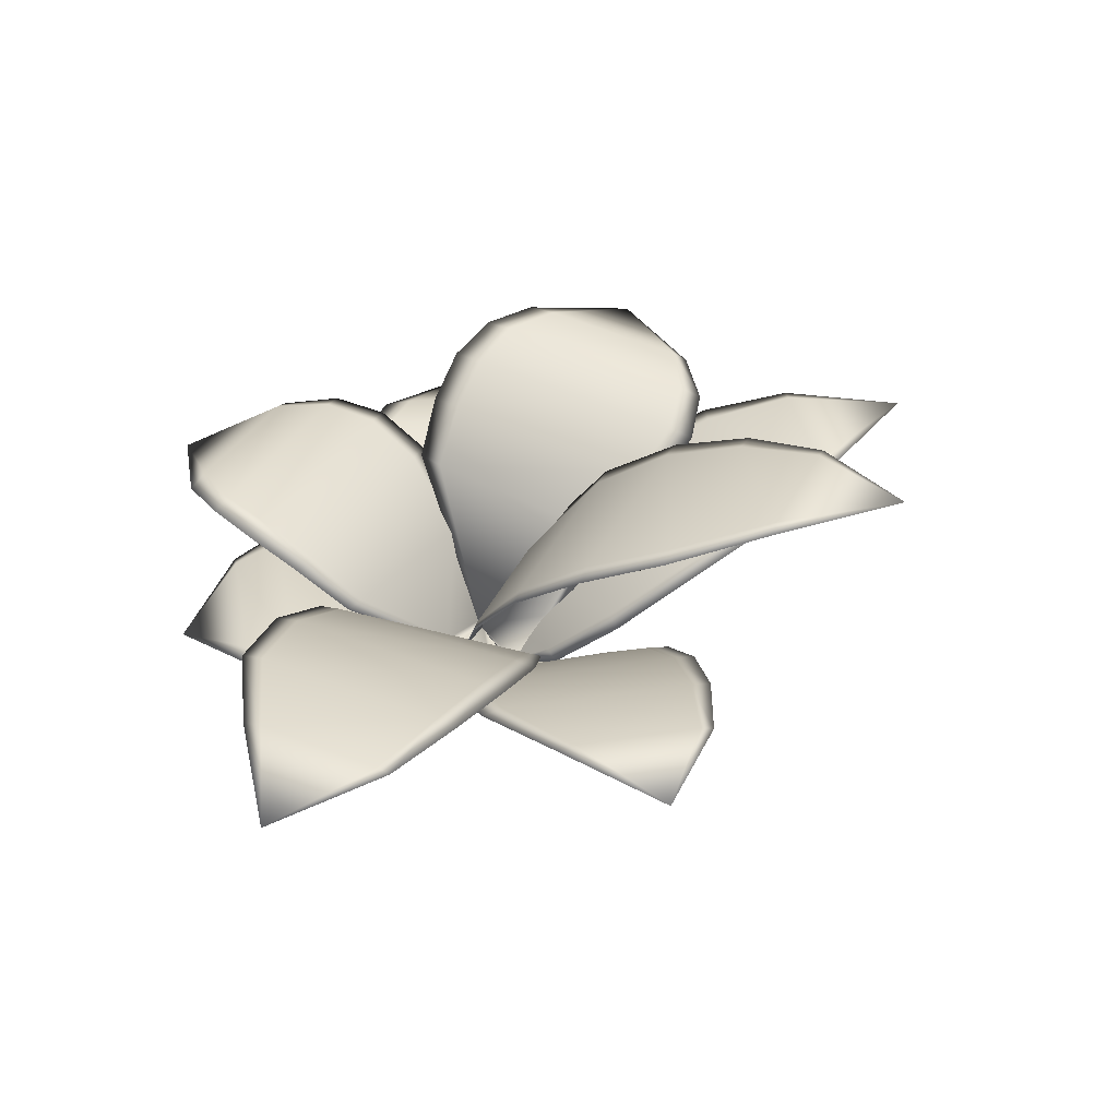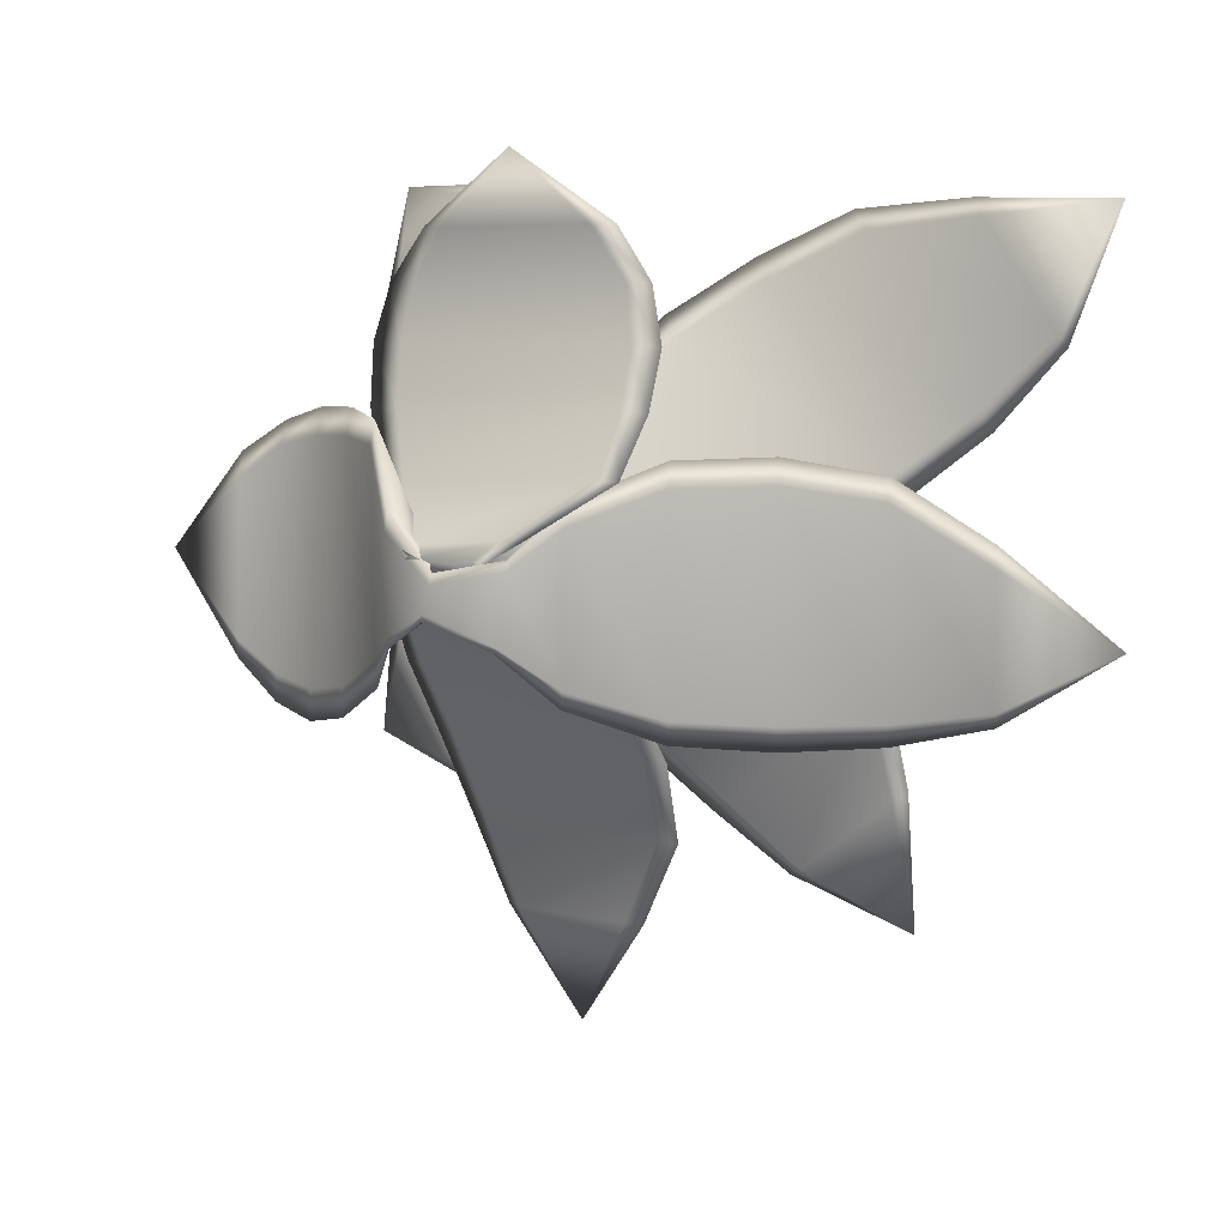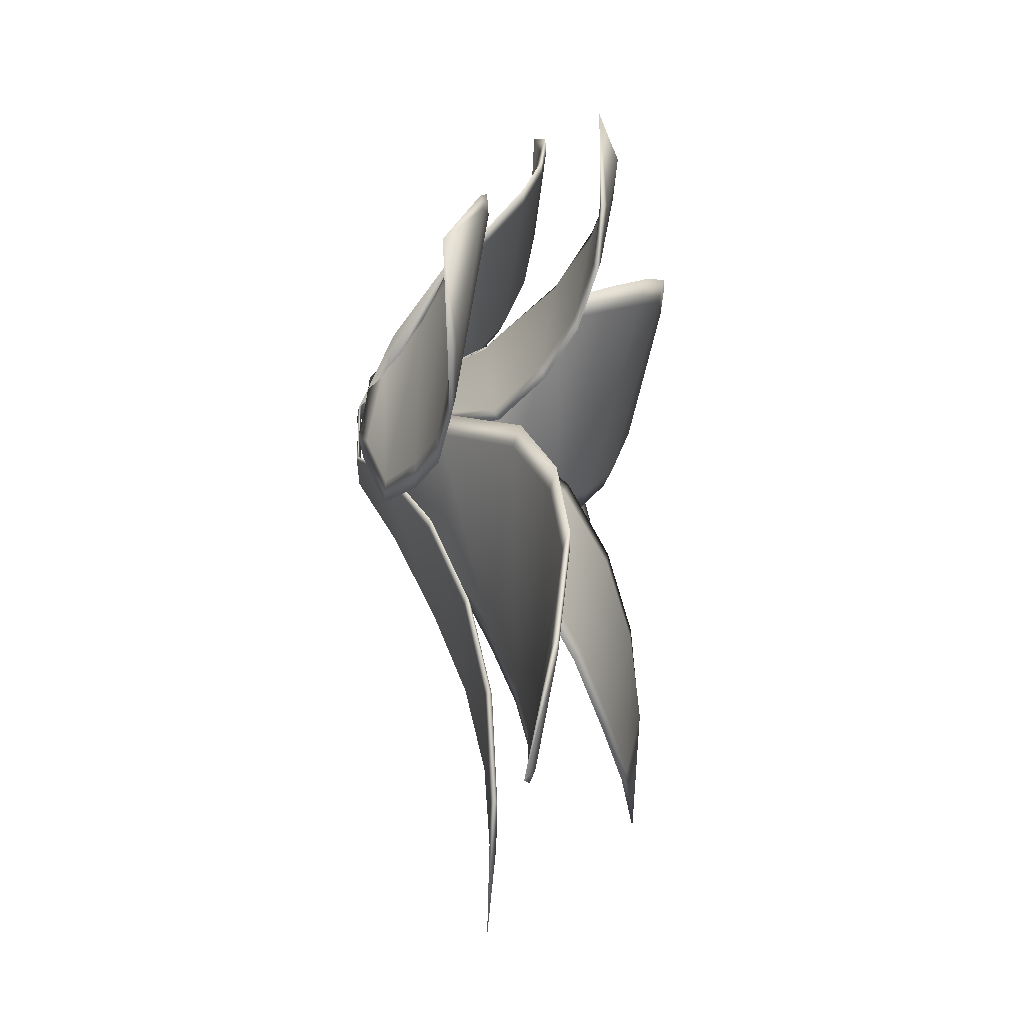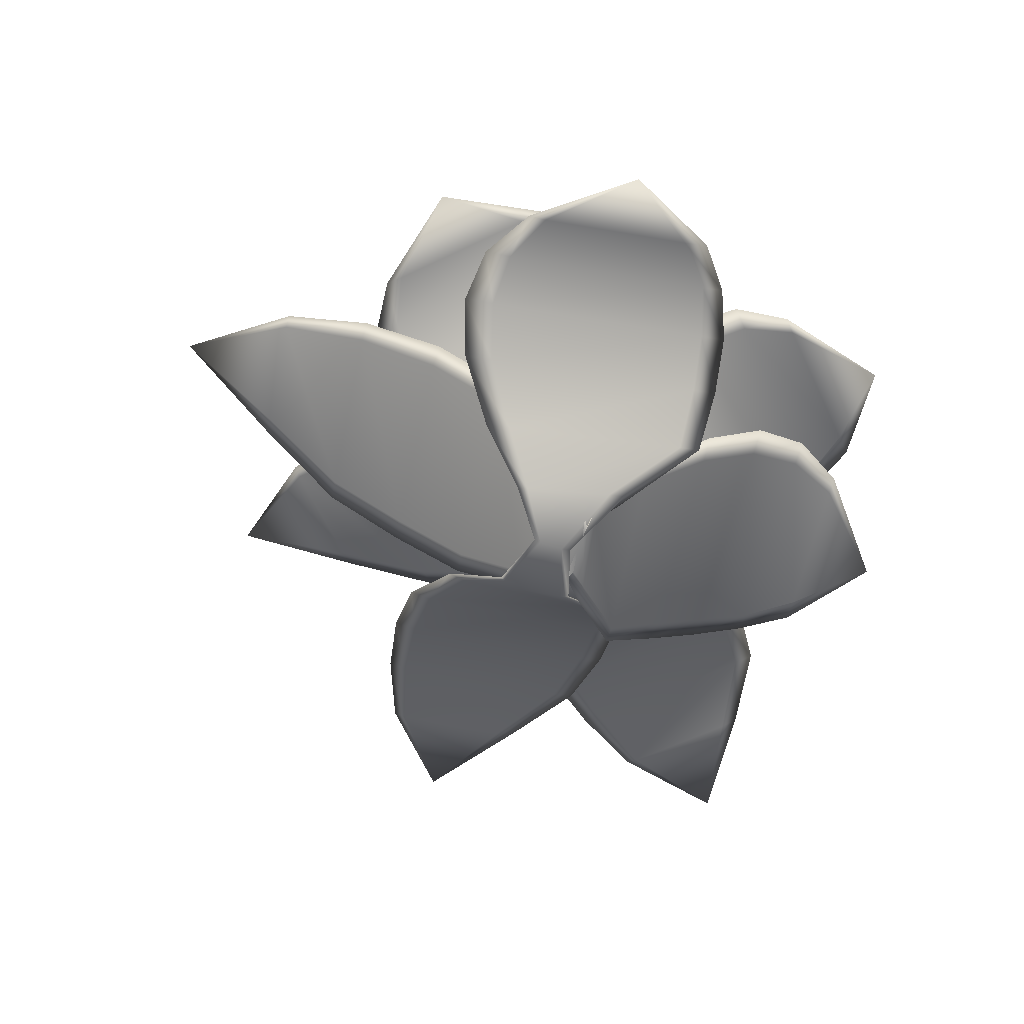
<metadata>
{"format":"obj","ext":"obj","renderer":"f3d","projection":"perspective","resolution":1024,"background":"white","views":[{"elev":39.9,"azim":77.5,"up":"+Y"},{"elev":8.7,"azim":35.0,"up":"+Z"},{"elev":62.4,"azim":102.8,"up":"+Z"},{"elev":-61.8,"azim":-102.7,"up":"+Y"}]}
</metadata>
<code>
o Grass2.002_Plane.007
v 1.076 0.5389 -0.1758
v -0.002431 -0.000191 -0.149
v 0.007025 0.007699 -0.06696
v 0.3369 0.2563 -0.3237
v 0.3365 0.2582 0.08701
v -0.8022 0.2165 -0.1003
v -0.3428 0.2177 0.1361
v -0.3315 0.1814 -0.3292
v 0.6707 0.4509 -0.3257
v 0.6644 0.4554 0.06256
v -0.5668 0.2842 0.1019
v -0.5587 0.2483 -0.3383
v -0.103 0.03372 -0.1923
v -0.03137 0.0509 -0.03191
v 0.1257 0.0314 -0.1791
v 0.1406 0.03798 -0.0569
v -0.001527 -0.006574 -0.1356
v 0.008444 0.001343 -0.08427
v 0.3449 0.2458 -0.3272
v 0.3444 0.2477 0.08326
v -0.3483 0.2055 0.1425
v -0.337 0.1693 -0.3228
v 0.6759 0.4386 -0.327
v 0.6696 0.443 0.06124
v -0.5685 0.2714 0.1097
v -0.5604 0.2355 -0.3306
v -0.1096 0.02851 -0.1895
v -0.1266 0.04603 -0.005141
v 0.1335 0.02986 -0.1883
v 0.1491 0.03685 -0.05251
v 0.4964 0.3671 -0.3344
v 0.2068 0.129 0.02262
v 0.8491 0.5083 -0.04474
v -0.2014 0.1233 -0.263
v -0.4569 0.266 0.1269
v -0.6601 0.2506 -0.2817
v 0.8531 0.5054 -0.2952
v 0.4914 0.371 0.08981
v -0.6677 0.2725 0.03468
v -0.449 0.2245 -0.3529
v -0.2258 0.1478 0.1305
v 0.1975 0.1305 -0.2654
v 0.5031 0.3556 -0.3366
v 0.2146 0.1212 0.01916
v 0.8529 0.4954 -0.04571
v -0.2076 0.1122 -0.2521
v -0.4608 0.2535 0.1343
v -0.6595 0.2378 -0.274
v 0.8569 0.4925 -0.2962
v 0.4982 0.3595 0.08766
v -0.6671 0.2596 0.04234
v -0.4528 0.2119 -0.3455
v -0.2329 0.1365 0.1362
v 0.2054 0.1228 -0.2704
v -0.005089 -0.005049 -0.1495
v 0.009756 0.006 -0.06351
v 0.3389 0.2522 -0.3721
v 0.3426 0.2519 0.1316
v -0.3454 0.2197 0.1957
v -0.3344 0.1673 -0.3824
v 0.6724 0.4454 -0.3689
v 0.6677 0.4487 0.1075
v -0.5669 0.2858 0.1575
v -0.5603 0.2339 -0.3861
v -0.1055 0.02874 -0.2102
v -0.1253 0.05243 0.02993
v 0.1253 0.02953 -0.1967
v 0.1484 0.03941 -0.03429
v 0.4986 0.3622 -0.3842
v 0.2142 0.1241 0.06219
v 0.8508 0.502 -0.005846
v -0.2039 0.113 -0.3049
v -0.4581 0.2688 0.1897
v -0.6603 0.239 -0.3112
v 0.8545 0.4994 -0.3231
v 0.496 0.3645 0.1374
v -0.6685 0.2703 0.09313
v -0.4517 0.2091 -0.4083
v -0.2315 0.1479 0.1829
v 0.1978 0.128 -0.3039
v 1.024 0.5992 0.5819
v 0.09385 0.04882 -0.07635
v 0.08221 0.05396 -0.05774
v 0.4905 0.4228 0.004941
v 0.2459 0.4169 0.3348
v -0.5522 0.5478 -0.4914
v -0.3278 0.4864 -0.03003
v -0.04621 0.4434 -0.3999
v 0.7803 0.568 0.2152
v 0.5448 0.5778 0.5237
v -0.4773 0.5837 -0.1848
v -0.2132 0.5419 -0.5364
v 0.06273 0.1482 -0.1577
v 0.02406 0.1177 -0.005397
v 0.2206 0.1564 -0.06949
v 0.1641 0.1016 0.03348
v 0.09465 0.04895 -0.07735
v 0.08244 0.05344 -0.05789
v 0.4976 0.4112 0.006084
v 0.2532 0.4046 0.3357
v -0.3375 0.4752 -0.0291
v -0.05588 0.4324 -0.399
v 0.7837 0.555 0.2162
v 0.5482 0.5648 0.5248
v -0.4849 0.5713 -0.1805
v -0.2207 0.5296 -0.5321
v 0.05694 0.1486 -0.1619
v -0.08602 0.1968 -0.009867
v 0.2359 0.1637 -0.07318
v 0.1787 0.1074 0.03179
v 0.6369 0.5098 0.09886
v 0.1701 0.2432 0.1915
v 0.7617 0.6027 0.5506
v 0.01549 0.3391 -0.2807
v -0.4071 0.5504 -0.1012
v -0.3272 0.5593 -0.5506
v 0.9137 0.5964 0.3515
v 0.3809 0.5191 0.437
v -0.5189 0.5856 -0.2993
v -0.1202 0.5026 -0.4851
v -0.2408 0.3897 0.03036
v 0.3383 0.2968 -0.05135
v 0.6422 0.4974 0.1003
v 0.1786 0.2343 0.1913
v 0.7637 0.5893 0.5511
v 0.008229 0.3272 -0.2756
v -0.4161 0.5386 -0.09848
v -0.3328 0.5466 -0.5451
v 0.9157 0.583 0.352
v 0.3862 0.5068 0.4385
v -0.5246 0.5729 -0.2938
v -0.1292 0.4908 -0.4824
v -0.2513 0.3856 0.03007
v 0.3473 0.2895 -0.05222
v 0.0957 0.04874 -0.07964
v 0.08041 0.05466 -0.05462
v 0.5204 0.4179 -0.03307
v 0.2235 0.4141 0.3737
v -0.3651 0.4894 0.01644
v -0.01855 0.4294 -0.4455
v 0.8067 0.5618 0.181
v 0.5199 0.5712 0.5612
v -0.5103 0.5859 -0.1401
v -0.1877 0.5273 -0.5768
v 0.07059 0.1556 -0.176
v -0.1097 0.2194 0.02003
v 0.235 0.1631 -0.08709
v 0.1619 0.1119 0.05235
v 0.6677 0.504 0.0598
v 0.151 0.2454 0.2285
v 0.7392 0.5967 0.5824
v 0.03853 0.3382 -0.3184
v -0.4451 0.554 -0.05119
v -0.3112 0.5475 -0.5753
v 0.9307 0.5899 0.3295
v 0.3554 0.5126 0.4775
v -0.5546 0.5843 -0.253
v -0.0912 0.4872 -0.5324
v -0.2757 0.3984 0.06802
v 0.3598 0.3006 -0.08066
v 0.5613 0.7596 -0.7936
v 0.02202 0.09076 0.006663
v 0.05717 0.09153 0.03001
v 0.001315 0.4679 -0.2885
v 0.3306 0.4733 -0.04304
v -0.3809 0.4372 0.5996
v 0.08301 0.4364 0.372
v -0.2836 0.3892 0.08529
v 0.1989 0.6716 -0.5575
v 0.5067 0.6761 -0.3208
v -0.07811 0.5049 0.5314
v -0.4265 0.469 0.2622
v -0.01048 0.0969 -0.008186
v 0.08885 0.1454 0.07954
v -0.000931 0.09628 -0.01918
v 0.08116 0.1182 0.03365
v 0.02269 0.09065 0.006899
v 0.05794 0.09023 0.03017
v 0.003304 0.4568 -0.297
v 0.3323 0.462 -0.05165
v 0.08482 0.4242 0.3803
v -0.2818 0.3753 0.09354
v 0.201 0.6593 -0.5624
v 0.5088 0.6637 -0.3257
v -0.07292 0.4921 0.5374
v -0.4213 0.4562 0.2681
v -0.009695 0.09495 -0.004156
v 0.09011 0.1462 0.08696
v -0.003751 0.09421 -0.02652
v 0.08737 0.1218 0.03152
v 0.08787 0.5878 -0.4229
v 0.1965 0.2769 0.03041
v 0.5308 0.729 -0.533
v -0.1501 0.2696 0.01574
v 0.007532 0.4867 0.4581
v -0.4416 0.4713 0.3773
v 0.3322 0.7261 -0.6857
v 0.4253 0.5917 -0.1657
v -0.1923 0.4932 0.5722
v -0.3727 0.4452 0.1654
v 0.1494 0.3503 0.2757
v -0.04102 0.271 -0.1404
v 0.09018 0.5763 -0.4296
v 0.1969 0.2679 0.02258
v 0.5323 0.7161 -0.5366
v -0.1481 0.255 0.02288
v 0.01113 0.4742 0.4656
v -0.4351 0.4585 0.3814
v 0.3337 0.7132 -0.6893
v 0.4276 0.5802 -0.1724
v -0.1858 0.4803 0.5763
v -0.3691 0.4326 0.1729
v 0.1499 0.3397 0.2848
v -0.04066 0.2646 -0.1495
v 0.01835 0.09101 0.00472
v 0.06372 0.09364 0.03408
v -0.03632 0.4681 -0.319
v 0.37 0.4707 -0.02136
v 0.1293 0.4404 0.4097
v -0.328 0.3815 0.05586
v 0.1653 0.6661 -0.5846
v 0.5447 0.6694 -0.2966
v -0.03359 0.5065 0.5646
v -0.4658 0.4546 0.2349
v -0.02611 0.091 -0.0172
v 0.1188 0.1707 0.1118
v -0.01562 0.09169 -0.03046
v 0.09824 0.1272 0.04062
v 0.04925 0.5829 -0.4543
v 0.2341 0.2886 0.04603
v 0.563 0.7227 -0.5111
v -0.1889 0.2725 -0.007874
v 0.05723 0.4895 0.4965
v -0.4654 0.4597 0.3599
v 0.3107 0.7201 -0.7034
v 0.4662 0.5852 -0.1409
v -0.1459 0.491 0.6078
v -0.4188 0.4298 0.1345
v 0.187 0.3602 0.3107
v -0.07123 0.2831 -0.1654
v -0.05044 0.5389 -1.01
v -0.04494 0.01833 -0.04181
v 0.07904 0.02384 -0.05127
v -0.1983 0.2563 -0.2702
v 0.2124 0.2582 -0.2698
v 0.02508 0.2165 0.6705
v 0.2615 0.2177 0.211
v -0.2038 0.1814 0.1998
v -0.2003 0.4509 -0.6039
v 0.1879 0.4554 -0.5977
v 0.2273 0.2842 0.435
v -0.2129 0.2483 0.427
v -0.07129 0.04618 -0.02873
v 0.1217 0.05926 -0.01288
v -0.06882 0.04402 -0.05903
v 0.0856 0.05064 -0.07389
v -0.03037 0.01687 -0.04272
v 0.06197 0.02478 -0.05269
v -0.2018 0.2458 -0.2782
v 0.2086 0.2477 -0.2777
v 0.2678 0.2055 0.2166
v -0.1975 0.1693 0.2053
v -0.2016 0.4386 -0.6091
v 0.1866 0.443 -0.6029
v 0.235 0.2714 0.4368
v -0.2052 0.2355 0.4287
v -0.06491 0.04267 -0.02212
v 0.1225 0.05528 -0.005108
v -0.07219 0.04296 -0.06678
v 0.0781 0.05167 -0.08235
v -0.2091 0.3671 -0.4297
v 0.1569 0.1303 -0.14
v 0.08063 0.5083 -0.7824
v -0.1436 0.1235 0.06964
v 0.2523 0.266 0.3251
v -0.1563 0.2506 0.5284
v -0.1699 0.5054 -0.7864
v 0.2152 0.371 -0.4247
v 0.1601 0.2725 0.536
v -0.2275 0.2245 0.3172
v 0.2572 0.1478 0.09412
v -0.1502 0.1309 -0.1308
v -0.2112 0.3556 -0.4364
v 0.1521 0.1227 -0.1479
v 0.07966 0.4954 -0.7862
v -0.1375 0.1128 0.07591
v 0.2596 0.2535 0.329
v -0.1487 0.2378 0.5278
v -0.1708 0.4925 -0.7902
v 0.213 0.3595 -0.4315
v 0.1677 0.2596 0.5354
v -0.2202 0.2119 0.3211
v 0.2631 0.1365 0.1011
v -0.1542 0.1233 -0.1387
v -0.04944 0.01473 -0.03916
v 0.09045 0.02412 -0.054
v -0.2467 0.2522 -0.2722
v 0.2569 0.2519 -0.2759
v 0.321 0.2197 0.2137
v -0.2571 0.1673 0.2027
v -0.2435 0.4454 -0.6056
v 0.2328 0.4487 -0.601
v 0.2828 0.2858 0.4352
v -0.2608 0.2339 0.4286
v -0.09145 0.04014 -0.02622
v 0.164 0.05796 -0.006463
v -0.08897 0.04118 -0.05854
v 0.1043 0.052 -0.0817
v -0.2588 0.3622 -0.4319
v 0.1956 0.1246 -0.1475
v 0.1195 0.502 -0.7841
v -0.1877 0.113 0.07217
v 0.3151 0.2688 0.3263
v -0.1858 0.239 0.5286
v -0.1977 0.4994 -0.7878
v 0.2628 0.3645 -0.4292
v 0.2185 0.2703 0.5368
v -0.283 0.2091 0.3199
v 0.3083 0.1479 0.0998
v -0.1874 0.1281 -0.131
f 4 5 38 31
f 18 17 29 30
f 15 67 55 2
f 17 18 28 27
f 31 38 10 9
f 7 8 40 35
f 45 49 1
f 9 10 33 37
f 35 40 12 11
f 11 12 36 39
f 14 13 34 41
f 51 6 48
f 15 16 32 42
f 41 34 8 7
f 42 32 5 4
f 23 24 50 43
f 43 50 20 19
f 14 66 56 3
f 25 26 52 47
f 37 1 75
f 47 52 22 21
f 49 45 24 23
f 39 6 77
f 51 48 26 25
f 21 22 46 53
f 53 46 27 28
f 19 20 44 54
f 54 44 30 29
f 55 67 29 17
f 3 56 68 16
f 75 1 49
f 1 33 71
f 4 31 69 57
f 31 9 61 69
f 69 61 23 43
f 57 69 43 19
f 5 32 70 58
f 32 16 68 70
f 70 68 30 44
f 58 70 44 20
f 1 71 45
f 33 10 62 71
f 71 62 24 45
f 36 6 39
f 8 34 72 60
f 34 13 65 72
f 72 65 27 46
f 60 72 46 22
f 77 6 51
f 6 36 74
f 7 35 73 59
f 35 11 63 73
f 73 63 25 47
f 59 73 47 21
f 6 74 48
f 36 12 64 74
f 74 64 26 48
f 2 13 14 3
f 9 37 75 61
f 61 75 49 23
f 10 38 76 62
f 38 5 58 76
f 76 58 20 50
f 62 76 50 24
f 11 39 77 63
f 63 77 51 25
f 12 40 78 64
f 40 8 60 78
f 78 60 22 52
f 64 78 52 26
f 56 66 28 18
f 2 55 65 13
f 65 55 17 27
f 2 3 16 15
f 14 41 79 66
f 41 7 59 79
f 79 59 21 53
f 66 79 53 28
f 15 42 80 67
f 42 4 57 80
f 80 57 19 54
f 67 80 54 29
f 68 56 18 30
f 37 33 1
f 84 85 118 111
f 98 97 109 110
f 95 147 135 82
f 97 98 108 107
f 111 118 90 89
f 87 88 120 115
f 125 129 81
f 89 90 113 117
f 115 120 92 91
f 91 92 116 119
f 94 93 114 121
f 131 86 128
f 95 96 112 122
f 121 114 88 87
f 122 112 85 84
f 103 104 130 123
f 123 130 100 99
f 94 146 136 83
f 105 106 132 127
f 117 81 155
f 127 132 102 101
f 129 125 104 103
f 119 86 157
f 131 128 106 105
f 101 102 126 133
f 133 126 107 108
f 99 100 124 134
f 134 124 110 109
f 135 147 109 97
f 83 136 148 96
f 155 81 129
f 81 113 151
f 84 111 149 137
f 111 89 141 149
f 149 141 103 123
f 137 149 123 99
f 85 112 150 138
f 112 96 148 150
f 150 148 110 124
f 138 150 124 100
f 81 151 125
f 113 90 142 151
f 151 142 104 125
f 116 86 119
f 88 114 152 140
f 114 93 145 152
f 152 145 107 126
f 140 152 126 102
f 157 86 131
f 86 116 154
f 87 115 153 139
f 115 91 143 153
f 153 143 105 127
f 139 153 127 101
f 86 154 128
f 116 92 144 154
f 154 144 106 128
f 82 93 94 83
f 89 117 155 141
f 141 155 129 103
f 90 118 156 142
f 118 85 138 156
f 156 138 100 130
f 142 156 130 104
f 91 119 157 143
f 143 157 131 105
f 92 120 158 144
f 120 88 140 158
f 158 140 102 132
f 144 158 132 106
f 136 146 108 98
f 82 135 145 93
f 145 135 97 107
f 82 83 96 95
f 94 121 159 146
f 121 87 139 159
f 159 139 101 133
f 146 159 133 108
f 95 122 160 147
f 122 84 137 160
f 160 137 99 134
f 147 160 134 109
f 148 136 98 110
f 117 113 81
f 164 165 198 191
f 178 177 189 190
f 175 227 215 162
f 177 178 188 187
f 191 198 170 169
f 167 168 200 195
f 205 209 161
f 169 170 193 197
f 195 200 172 171
f 171 172 196 199
f 174 173 194 201
f 211 166 208
f 175 176 192 202
f 201 194 168 167
f 202 192 165 164
f 183 184 210 203
f 203 210 180 179
f 174 226 216 163
f 185 186 212 207
f 197 161 235
f 207 212 182 181
f 209 205 184 183
f 199 166 237
f 211 208 186 185
f 181 182 206 213
f 213 206 187 188
f 179 180 204 214
f 214 204 190 189
f 215 227 189 177
f 163 216 228 176
f 235 161 209
f 161 193 231
f 164 191 229 217
f 191 169 221 229
f 229 221 183 203
f 217 229 203 179
f 165 192 230 218
f 192 176 228 230
f 230 228 190 204
f 218 230 204 180
f 161 231 205
f 193 170 222 231
f 231 222 184 205
f 196 166 199
f 168 194 232 220
f 194 173 225 232
f 232 225 187 206
f 220 232 206 182
f 237 166 211
f 166 196 234
f 167 195 233 219
f 195 171 223 233
f 233 223 185 207
f 219 233 207 181
f 166 234 208
f 196 172 224 234
f 234 224 186 208
f 162 173 174 163
f 169 197 235 221
f 221 235 209 183
f 170 198 236 222
f 198 165 218 236
f 236 218 180 210
f 222 236 210 184
f 171 199 237 223
f 223 237 211 185
f 172 200 238 224
f 200 168 220 238
f 238 220 182 212
f 224 238 212 186
f 216 226 188 178
f 162 215 225 173
f 225 215 177 187
f 162 163 176 175
f 174 201 239 226
f 201 167 219 239
f 239 219 181 213
f 226 239 213 188
f 175 202 240 227
f 202 164 217 240
f 240 217 179 214
f 227 240 214 189
f 228 216 178 190
f 197 193 161
f 244 245 278 271
f 258 257 269 270
f 255 307 295 242
f 257 258 268 267
f 271 278 250 249
f 247 248 280 275
f 285 289 241
f 249 250 273 277
f 275 280 252 251
f 251 252 276 279
f 254 253 274 281
f 291 246 288
f 255 256 272 282
f 281 274 248 247
f 282 272 245 244
f 263 264 290 283
f 283 290 260 259
f 254 306 296 243
f 265 266 292 287
f 277 241 315
f 287 292 262 261
f 289 285 264 263
f 279 246 317
f 291 288 266 265
f 261 262 286 293
f 293 286 267 268
f 259 260 284 294
f 294 284 270 269
f 295 307 269 257
f 243 296 308 256
f 315 241 289
f 241 273 311
f 244 271 309 297
f 271 249 301 309
f 309 301 263 283
f 297 309 283 259
f 245 272 310 298
f 272 256 308 310
f 310 308 270 284
f 298 310 284 260
f 241 311 285
f 273 250 302 311
f 311 302 264 285
f 276 246 279
f 248 274 312 300
f 274 253 305 312
f 312 305 267 286
f 300 312 286 262
f 317 246 291
f 246 276 314
f 247 275 313 299
f 275 251 303 313
f 313 303 265 287
f 299 313 287 261
f 246 314 288
f 276 252 304 314
f 314 304 266 288
f 242 253 254 243
f 249 277 315 301
f 301 315 289 263
f 250 278 316 302
f 278 245 298 316
f 316 298 260 290
f 302 316 290 264
f 251 279 317 303
f 303 317 291 265
f 252 280 318 304
f 280 248 300 318
f 318 300 262 292
f 304 318 292 266
f 296 306 268 258
f 242 295 305 253
f 305 295 257 267
f 242 243 256 255
f 254 281 319 306
f 281 247 299 319
f 319 299 261 293
f 306 319 293 268
f 255 282 320 307
f 282 244 297 320
f 320 297 259 294
f 307 320 294 269
f 308 296 258 270
f 277 273 241

</code>
